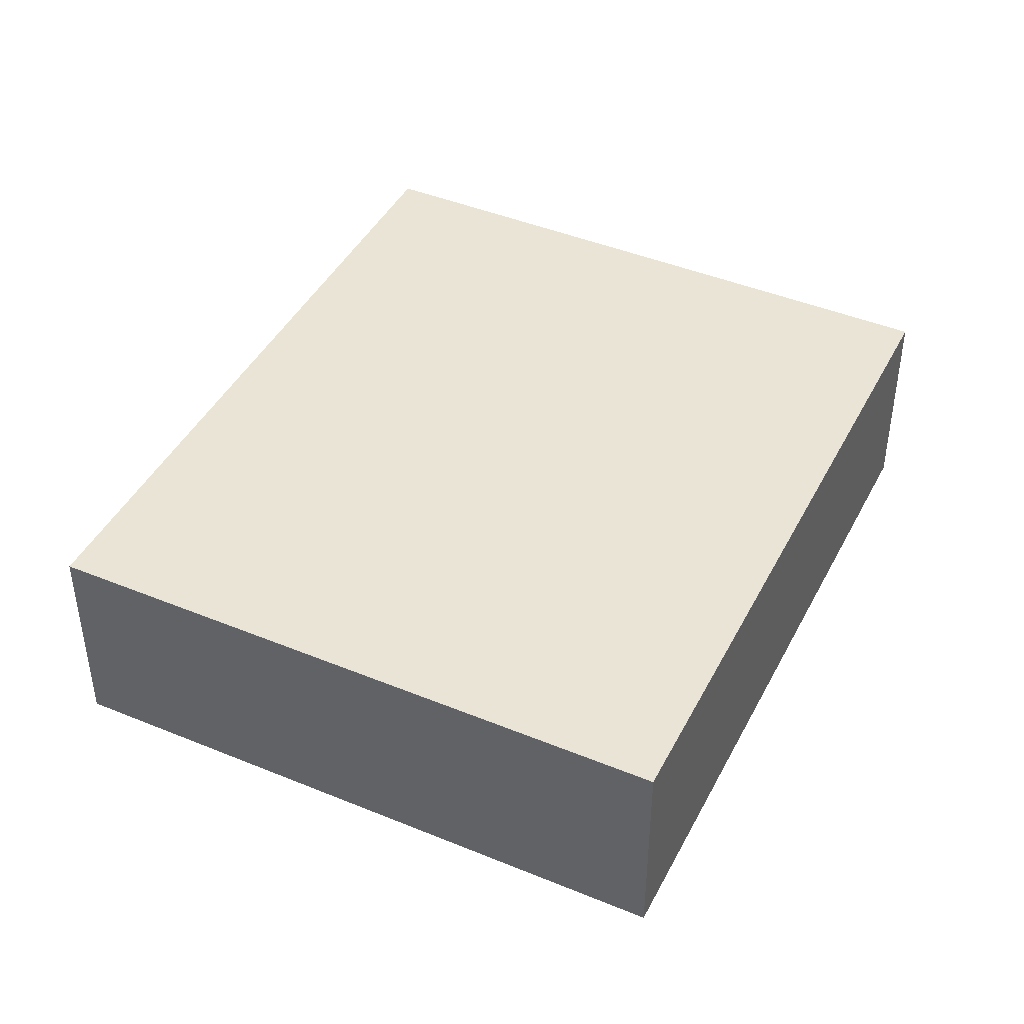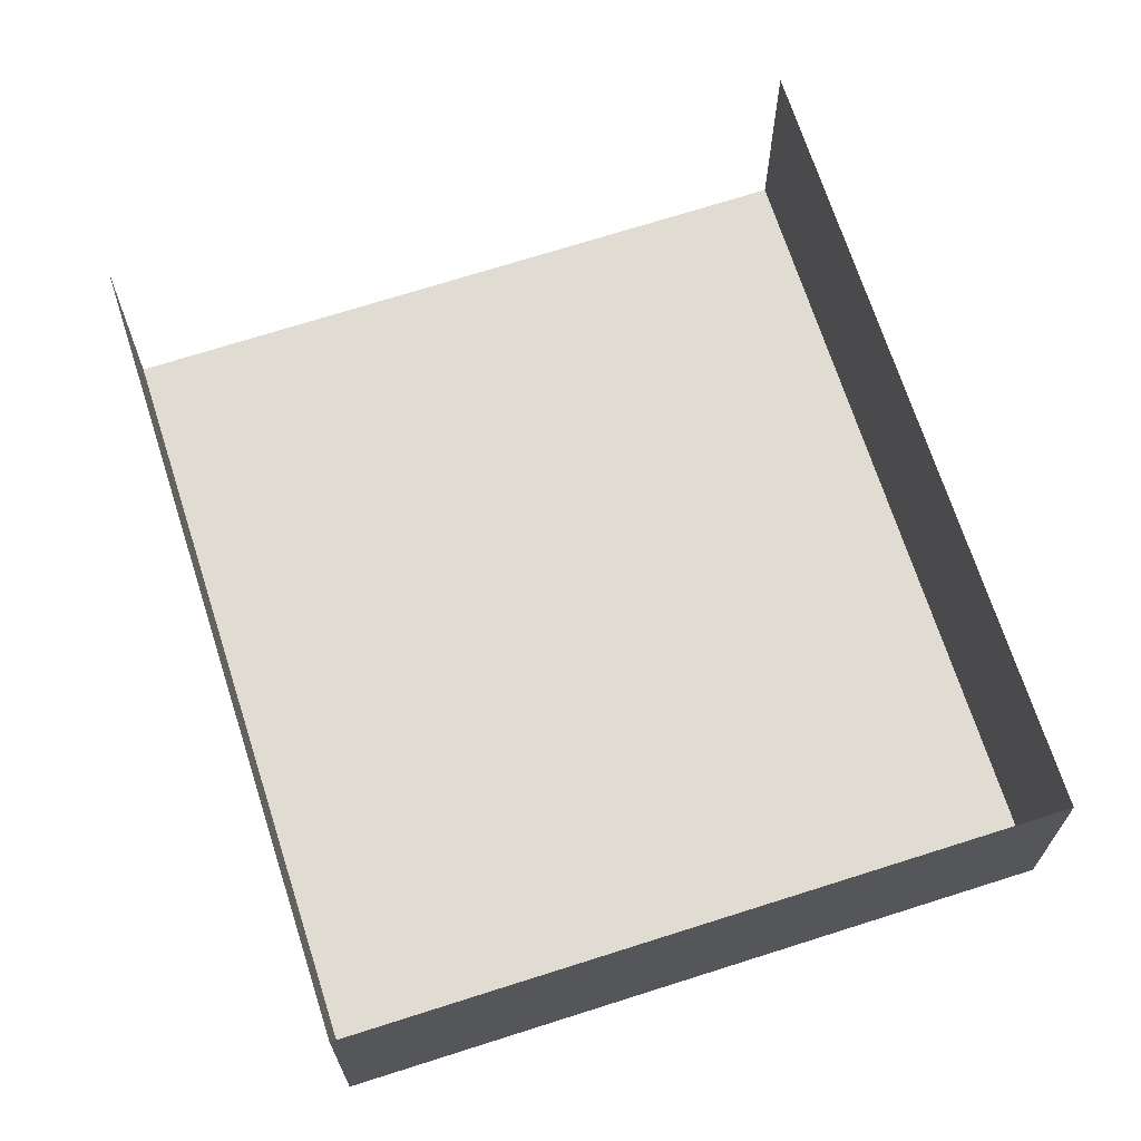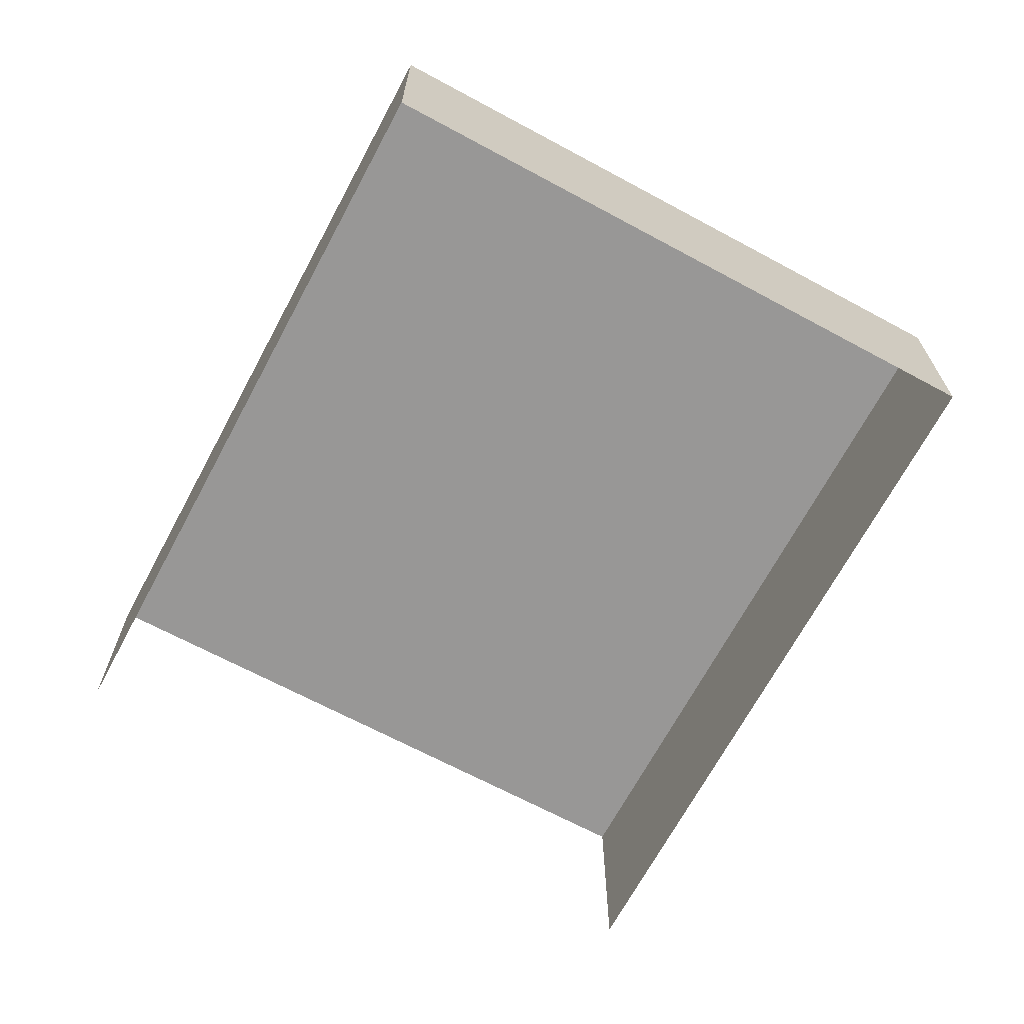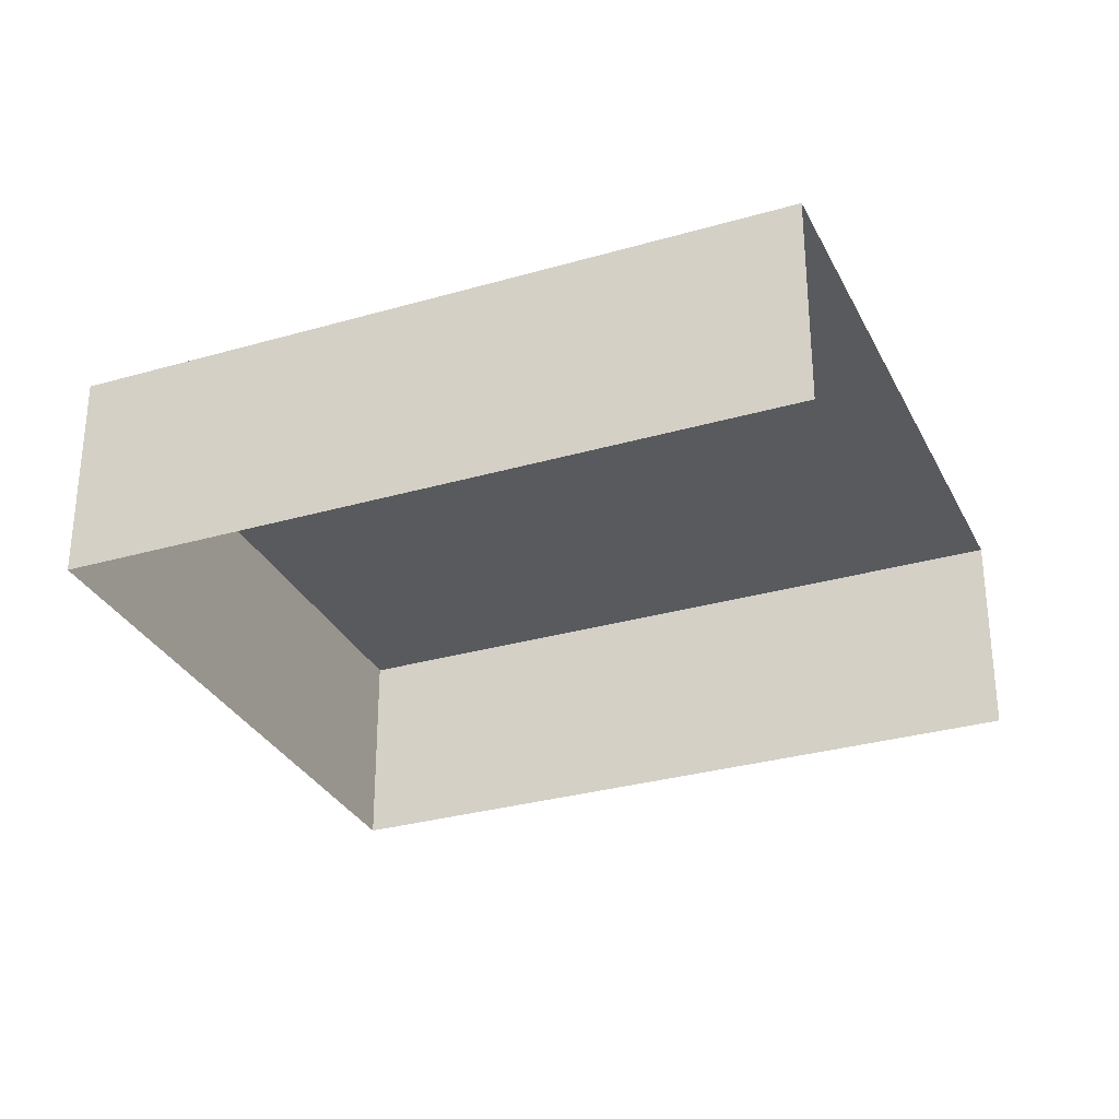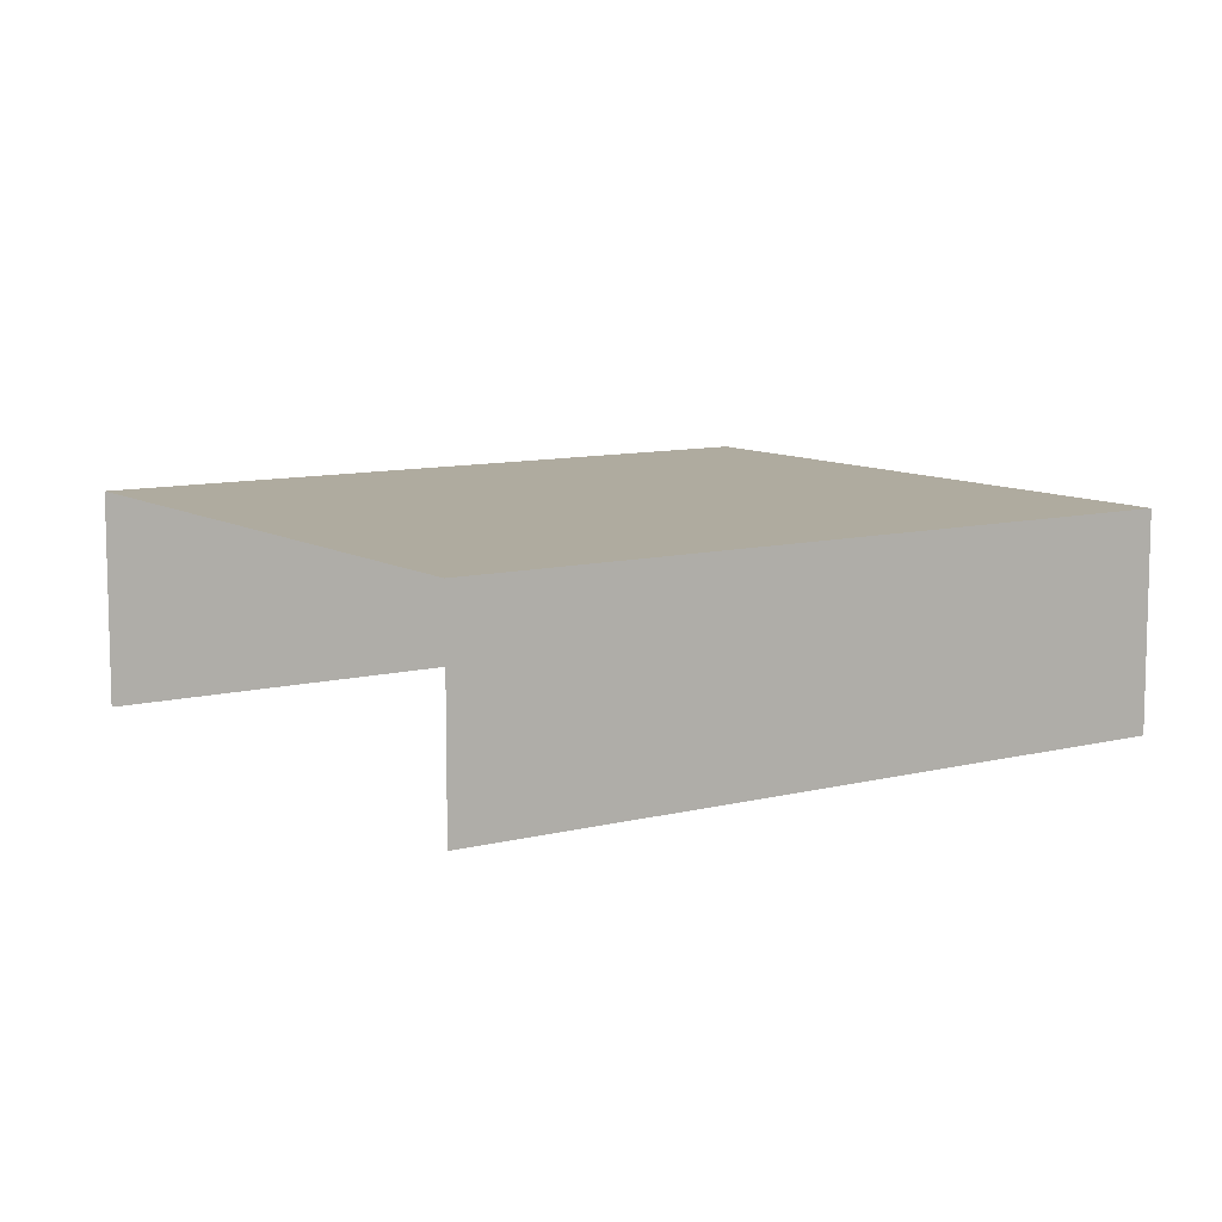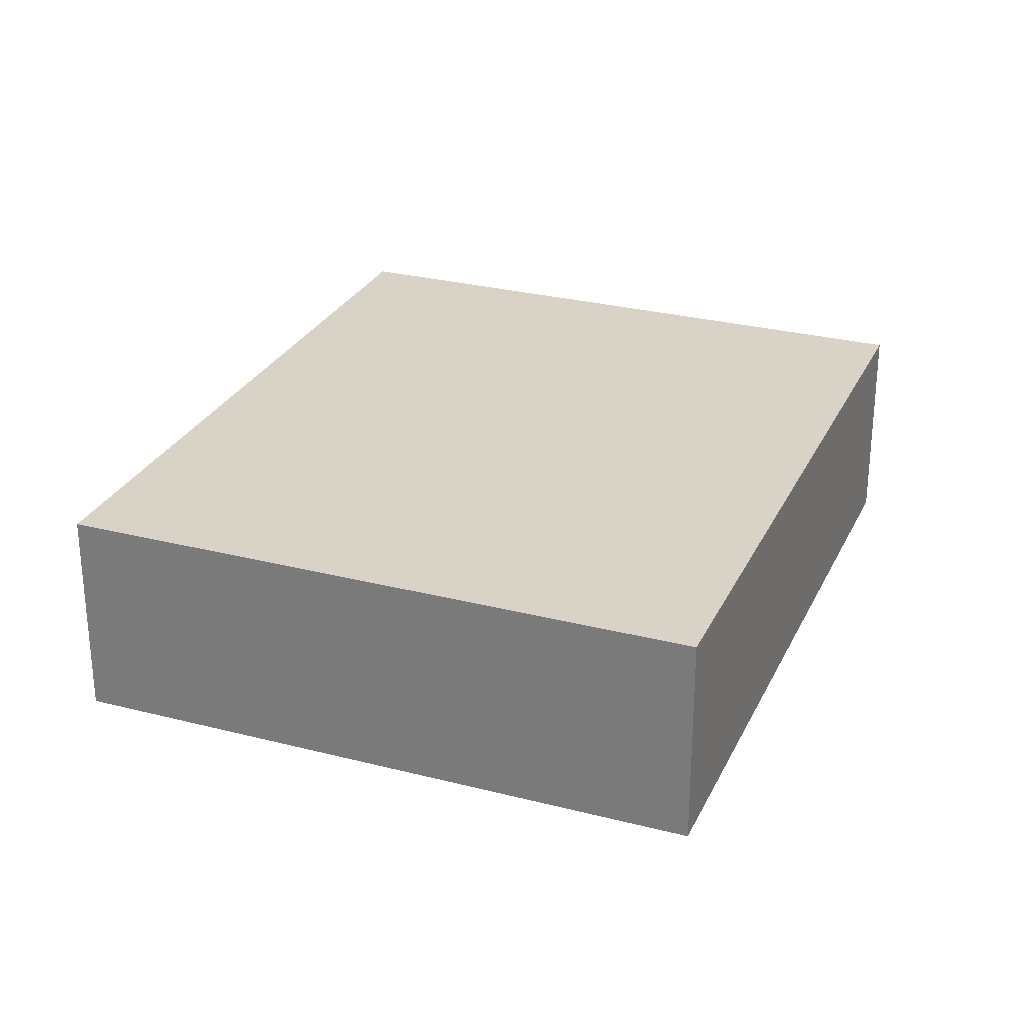
<metadata>
{"format":"obj","ext":"obj","renderer":"f3d","projection":"perspective","resolution":1024,"background":"white","views":[{"elev":43.6,"azim":8.2,"up":"+Z"},{"elev":-20.9,"azim":-179.8,"up":"+Y"},{"elev":-68.3,"azim":-45.9,"up":"+Z"},{"elev":-30.6,"azim":94.9,"up":"+Z"},{"elev":9.6,"azim":-141.5,"up":"+Z"},{"elev":27.9,"azim":3.8,"up":"+Z"}]}
</metadata>
<code>
v -2.256e+05 -1.279e+05 12.2
v -2.256e+05 -1.279e+05 12.2
v -2.256e+05 -1.279e+05 12.2
v -2.256e+05 -1.279e+05 12.2
v -2.256e+05 -1.279e+05 14.25
v -2.256e+05 -1.279e+05 14.25
v -2.256e+05 -1.279e+05 14.25
v -2.256e+05 -1.279e+05 14.25
f 1 2 3
f 4 1 3
f 7 4 3
f 7 6 4
f 5 6 7
f 8 5 7
f 7 3 2
f 8 7 2
f 5 1 4
f 6 5 4
f 5 2 1
f 5 8 2

</code>
